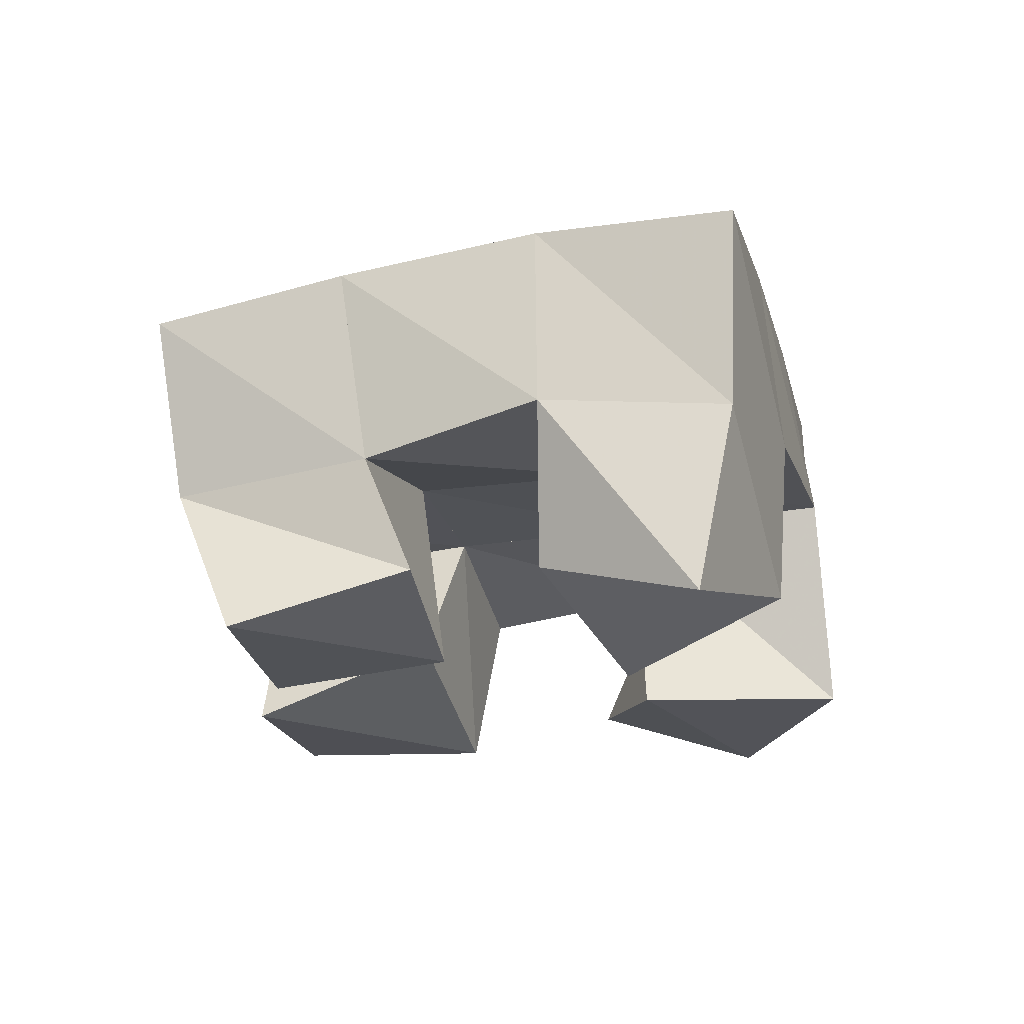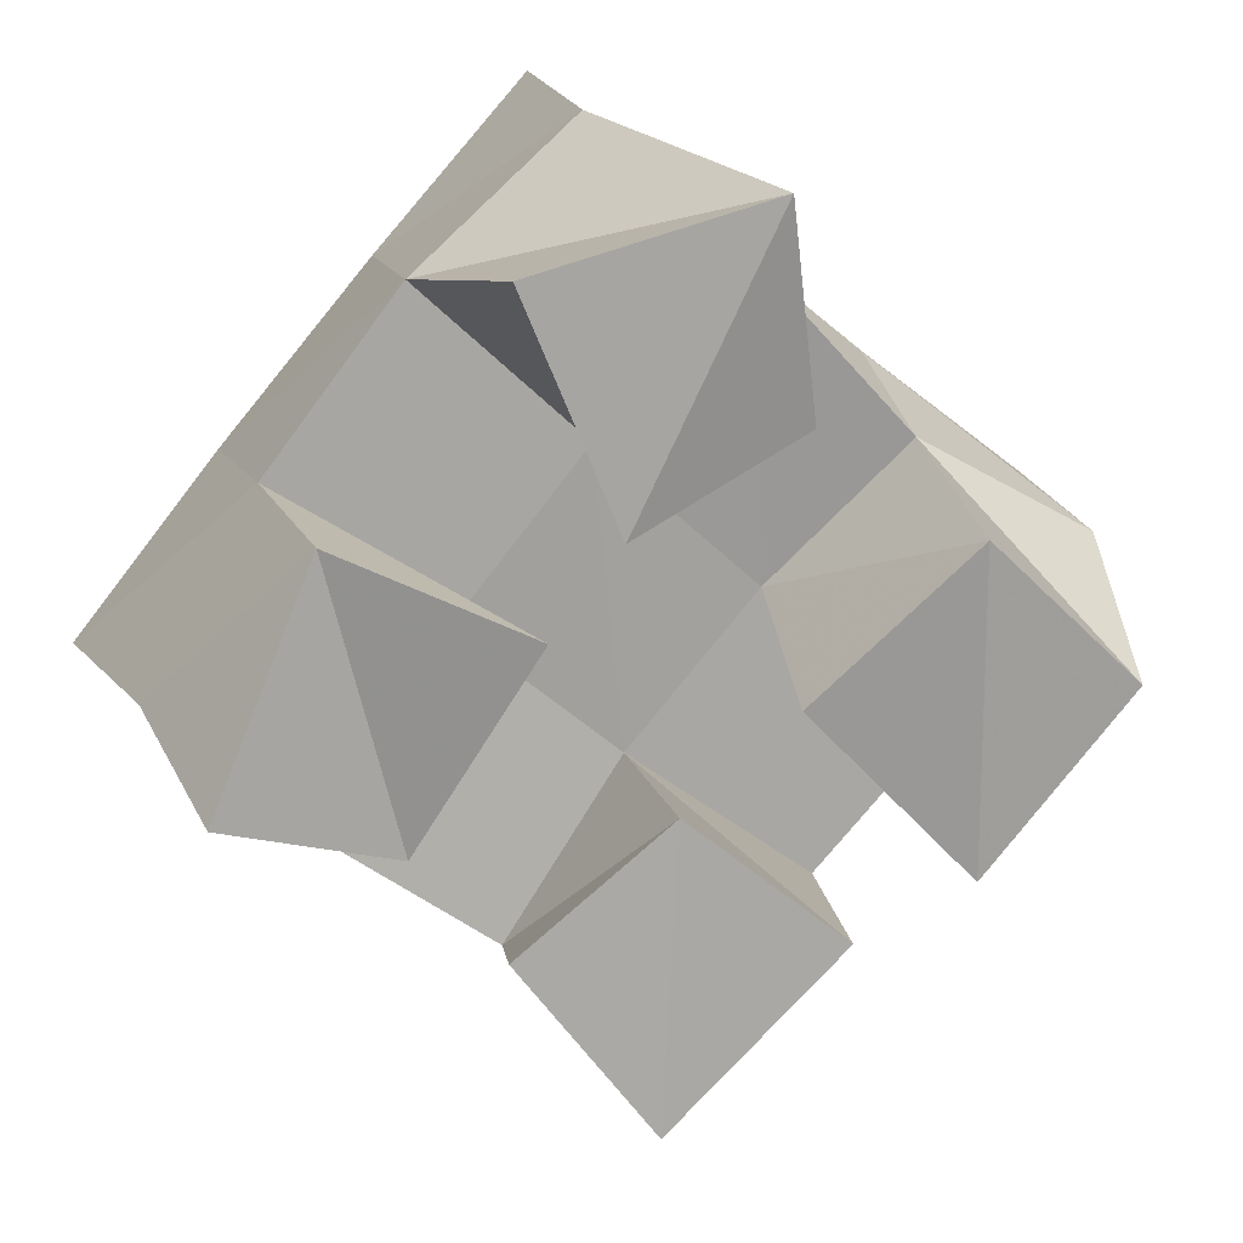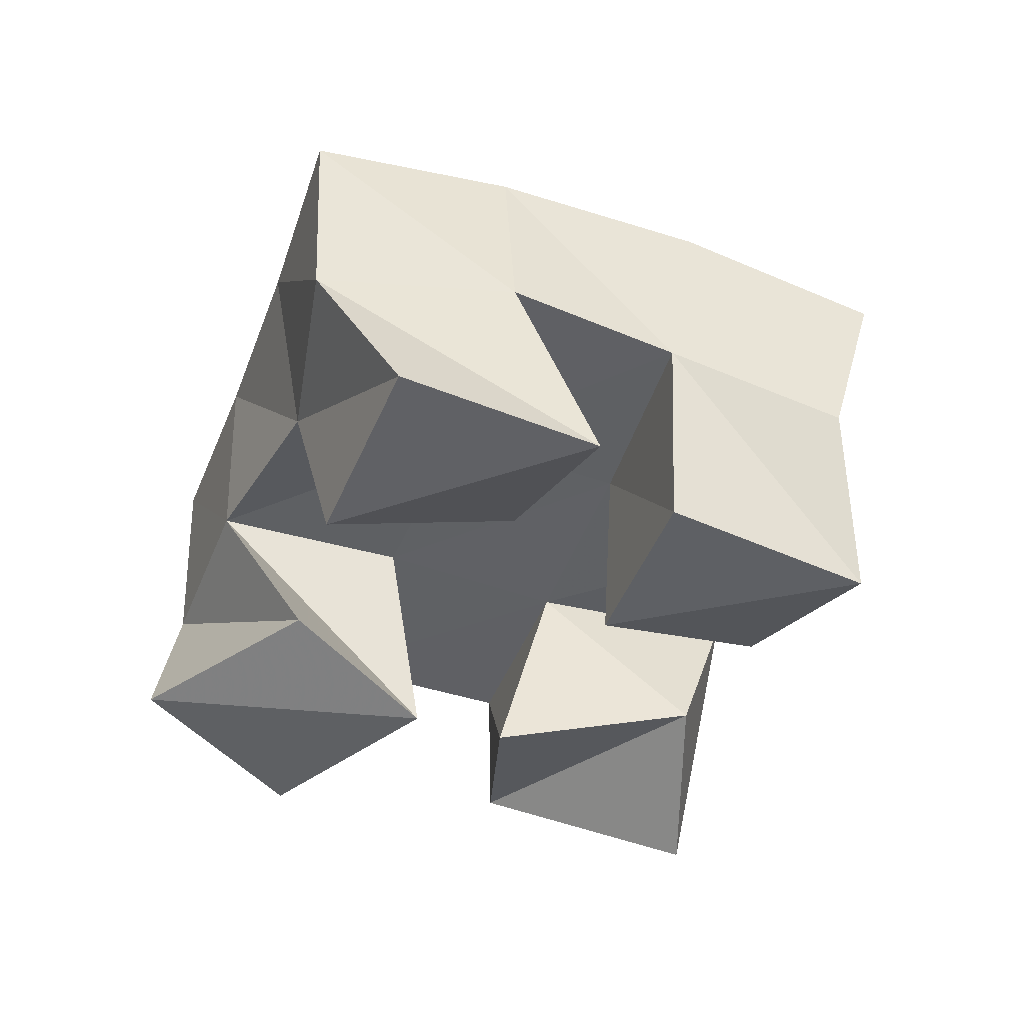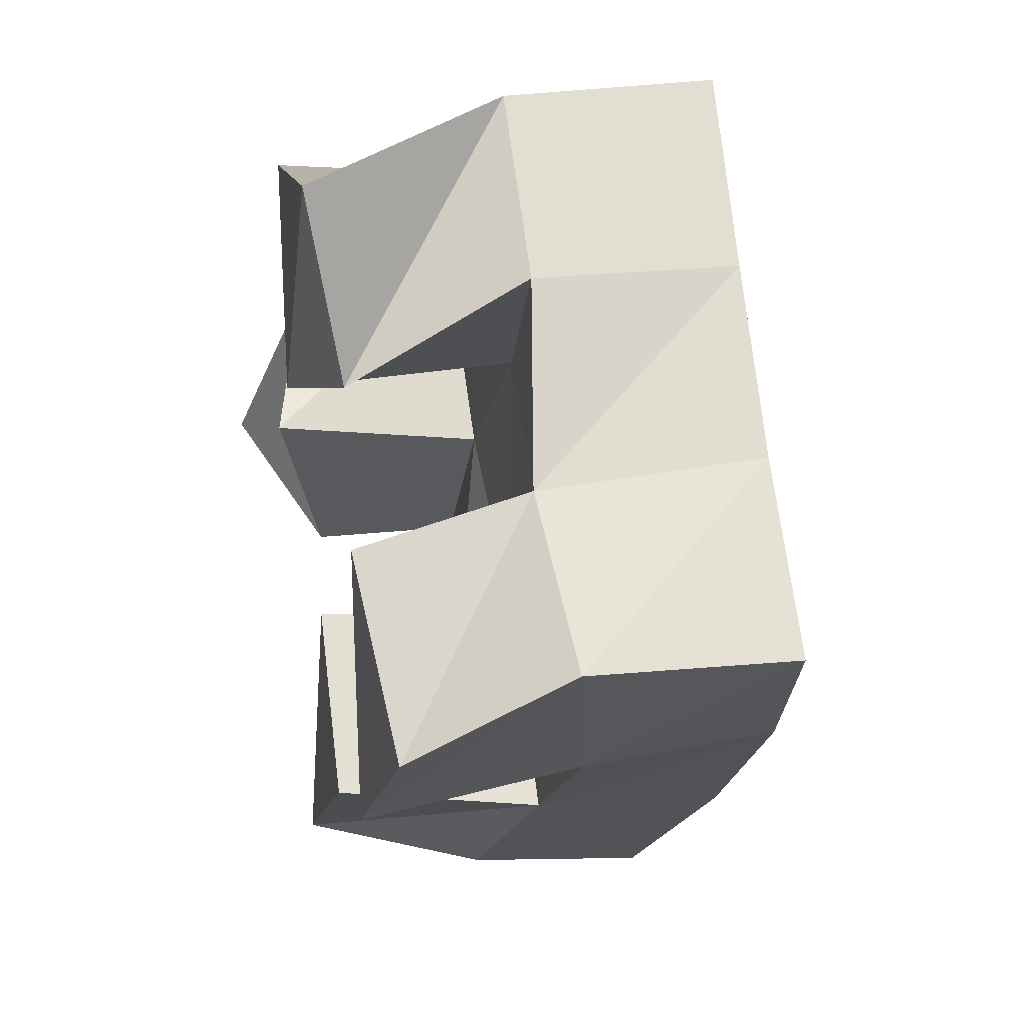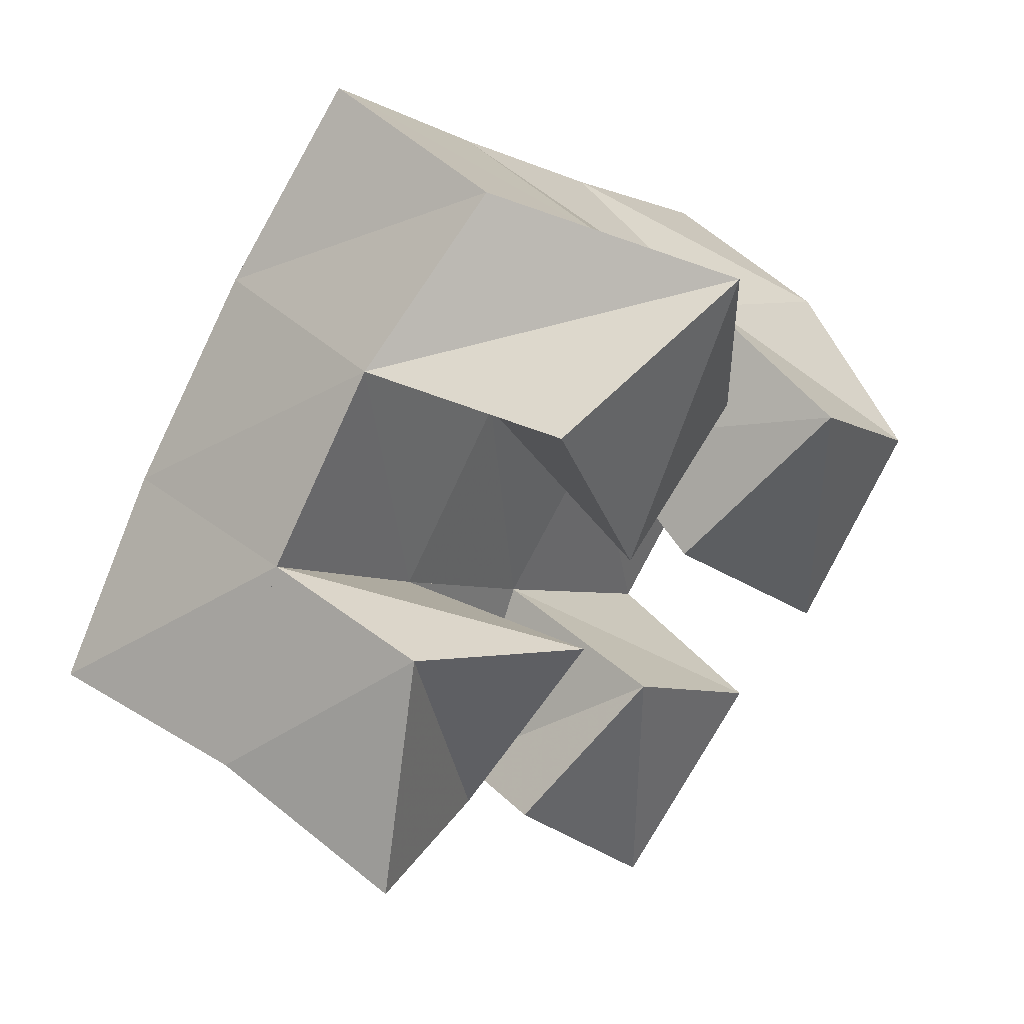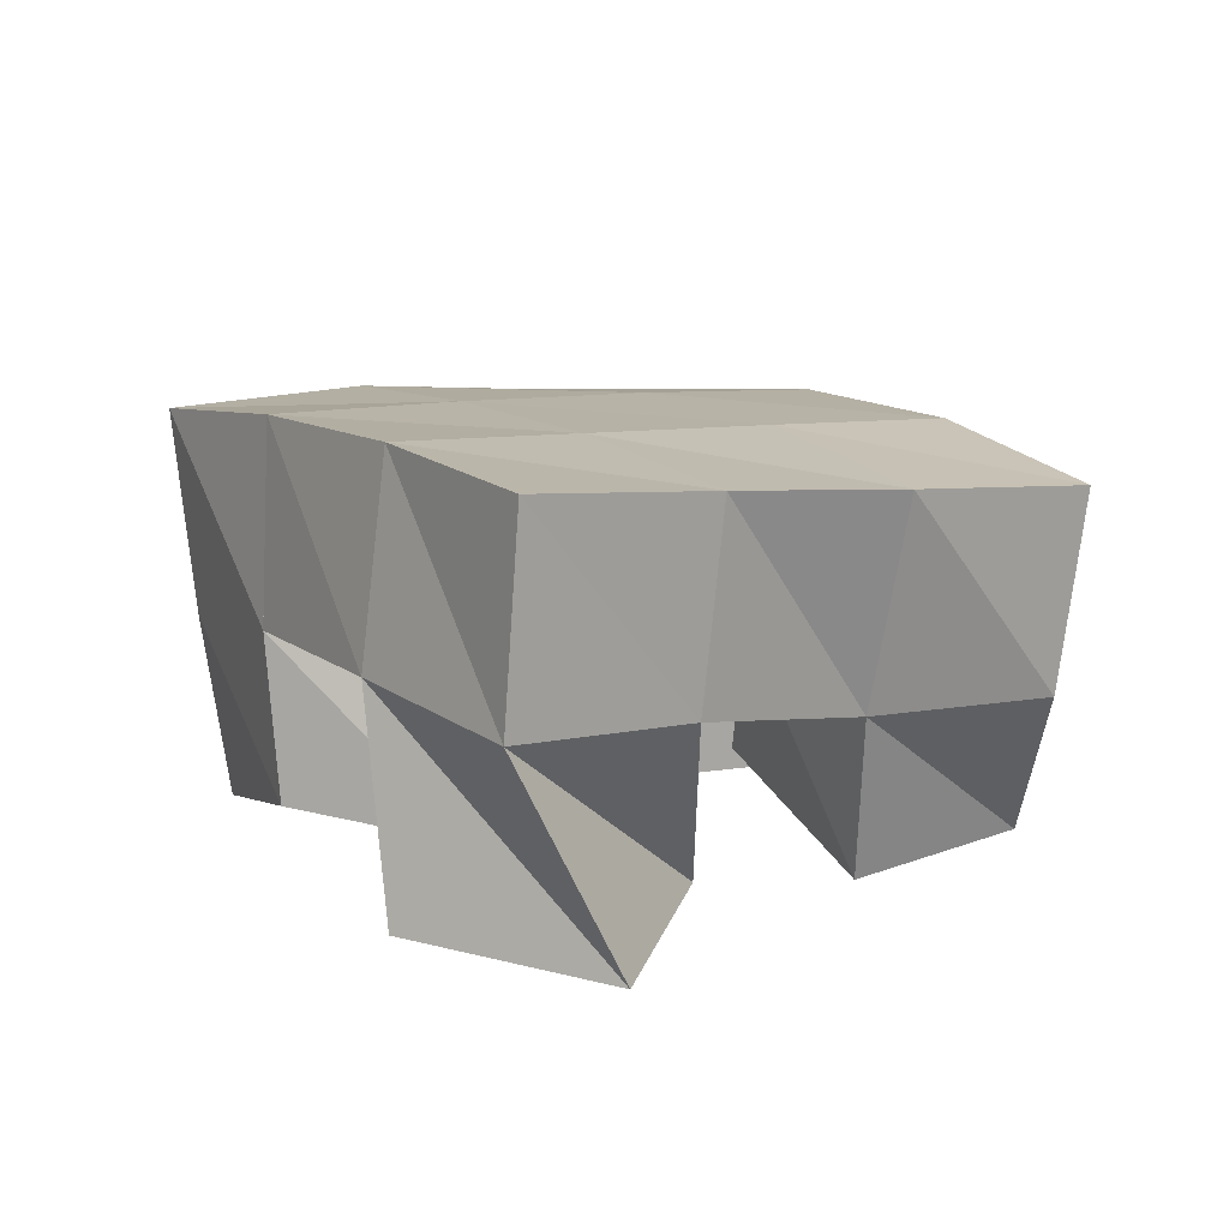
<metadata>
{"format":"obj","ext":"obj","renderer":"f3d","projection":"perspective","resolution":1024,"background":"white","views":[{"elev":-20.8,"azim":-124.8,"up":"+Y"},{"elev":18.4,"azim":-18.1,"up":"+Z"},{"elev":-47.2,"azim":110.7,"up":"+Y"},{"elev":27.8,"azim":74.7,"up":"+Z"},{"elev":45.7,"azim":-46.5,"up":"+Z"},{"elev":14.4,"azim":7.4,"up":"+Y"}]}
</metadata>
<code>
v 1.794 0.1 0.8069
v 1.79 0.1485 0.8156
v 1.835 0.1141 0.7899
v 1.824 0.1535 0.7816
v 1.819 0.1141 0.8552
v 1.817 0.1561 0.8568
v 1.86 0.1 0.8365
v 1.855 0.1529 0.8241
v 1.919 0.1182 0.81
v 1.923 0.1531 0.8255
v 1.95 0.1 0.7758
v 1.966 0.1501 0.7921
v 1.95 0.1 0.8485
v 1.952 0.1417 0.8587
v 1.987 0.1019 0.8137
v 1.994 0.1408 0.8347
v 1.855 0.1037 0.9054
v 1.848 0.1572 0.8956
v 1.875 0.1 0.8547
v 1.886 0.1546 0.8597
v 1.908 0.1 0.9192
v 1.884 0.1534 0.928
v 1.916 0.1064 0.8722
v 1.919 0.1502 0.8961
v 1.855 0.1143 0.7648
v 1.862 0.1443 0.755
v 1.883 0.1 0.7286
v 1.904 0.1402 0.7242
v 1.888 0.1039 0.7962
v 1.892 0.1531 0.7916
v 1.923 0.1 0.7658
v 1.934 0.1486 0.7602
v 1.784 0.1984 0.813
v 1.823 0.1993 0.7805
v 1.818 0.2044 0.8513
v 1.855 0.2028 0.8193
v 1.853 0.2064 0.8906
v 1.89 0.2032 0.8583
v 1.887 0.2043 0.9287
v 1.924 0.1991 0.8958
v 1.862 0.1935 0.7464
v 1.895 0.2 0.7856
v 1.928 0.2001 0.8258
v 1.961 0.194 0.8647
v 1.899 0.1853 0.7132
v 1.932 0.1961 0.753
v 1.967 0.1969 0.7944
v 2 0.1898 0.8344
f 1 2 4
f 3 1 4
f 2 6 8
f 4 2 8
f 6 5 7
f 8 6 7
f 5 1 3
f 7 5 3
f 8 7 3
f 4 8 3
f 2 1 5
f 6 2 5
f 9 10 12
f 11 9 12
f 10 14 16
f 12 10 16
f 14 13 15
f 16 14 15
f 13 9 11
f 15 13 11
f 16 15 11
f 12 16 11
f 10 9 13
f 14 10 13
f 17 18 20
f 19 17 20
f 18 22 24
f 20 18 24
f 22 21 23
f 24 22 23
f 21 17 19
f 23 21 19
f 24 23 19
f 20 24 19
f 18 17 21
f 22 18 21
f 25 26 28
f 27 25 28
f 26 30 32
f 28 26 32
f 30 29 31
f 32 30 31
f 29 25 27
f 31 29 27
f 32 31 27
f 28 32 27
f 26 25 29
f 30 26 29
f 2 33 34
f 4 2 34
f 33 35 36
f 34 33 36
f 35 6 8
f 36 35 8
f 6 2 4
f 8 6 4
f 36 8 4
f 34 36 4
f 33 2 6
f 35 33 6
f 6 35 36
f 8 6 36
f 35 37 38
f 36 35 38
f 37 18 20
f 38 37 20
f 18 6 8
f 20 18 8
f 38 20 8
f 36 38 8
f 35 6 18
f 37 35 18
f 18 37 38
f 20 18 38
f 37 39 40
f 38 37 40
f 39 22 24
f 40 39 24
f 22 18 20
f 24 22 20
f 40 24 20
f 38 40 20
f 37 18 22
f 39 37 22
f 4 34 41
f 26 4 41
f 34 36 42
f 41 34 42
f 36 8 30
f 42 36 30
f 8 4 26
f 30 8 26
f 42 30 26
f 41 42 26
f 34 4 8
f 36 34 8
f 8 36 42
f 30 8 42
f 36 38 43
f 42 36 43
f 38 20 10
f 43 38 10
f 20 8 30
f 10 20 30
f 43 10 30
f 42 43 30
f 36 8 20
f 38 36 20
f 20 38 43
f 10 20 43
f 38 40 44
f 43 38 44
f 40 24 14
f 44 40 14
f 24 20 10
f 14 24 10
f 44 14 10
f 43 44 10
f 38 20 24
f 40 38 24
f 26 41 45
f 28 26 45
f 41 42 46
f 45 41 46
f 42 30 32
f 46 42 32
f 30 26 28
f 32 30 28
f 46 32 28
f 45 46 28
f 41 26 30
f 42 41 30
f 30 42 46
f 32 30 46
f 42 43 47
f 46 42 47
f 43 10 12
f 47 43 12
f 10 30 32
f 12 10 32
f 47 12 32
f 46 47 32
f 42 30 10
f 43 42 10
f 10 43 47
f 12 10 47
f 43 44 48
f 47 43 48
f 44 14 16
f 48 44 16
f 14 10 12
f 16 14 12
f 48 16 12
f 47 48 12
f 43 10 14
f 44 43 14

</code>
